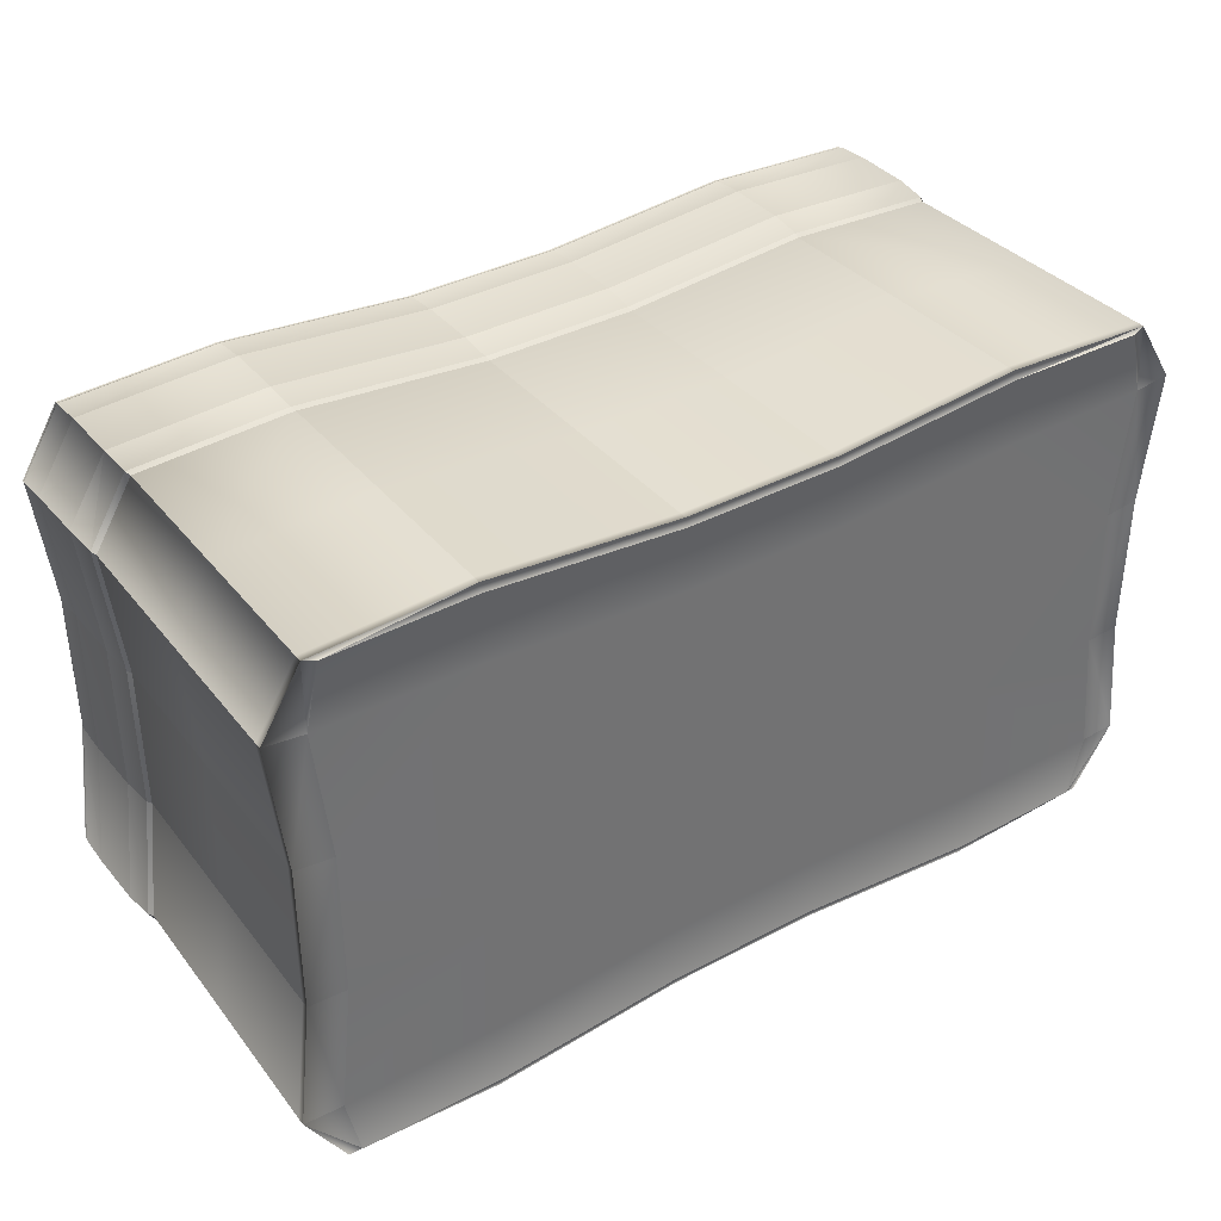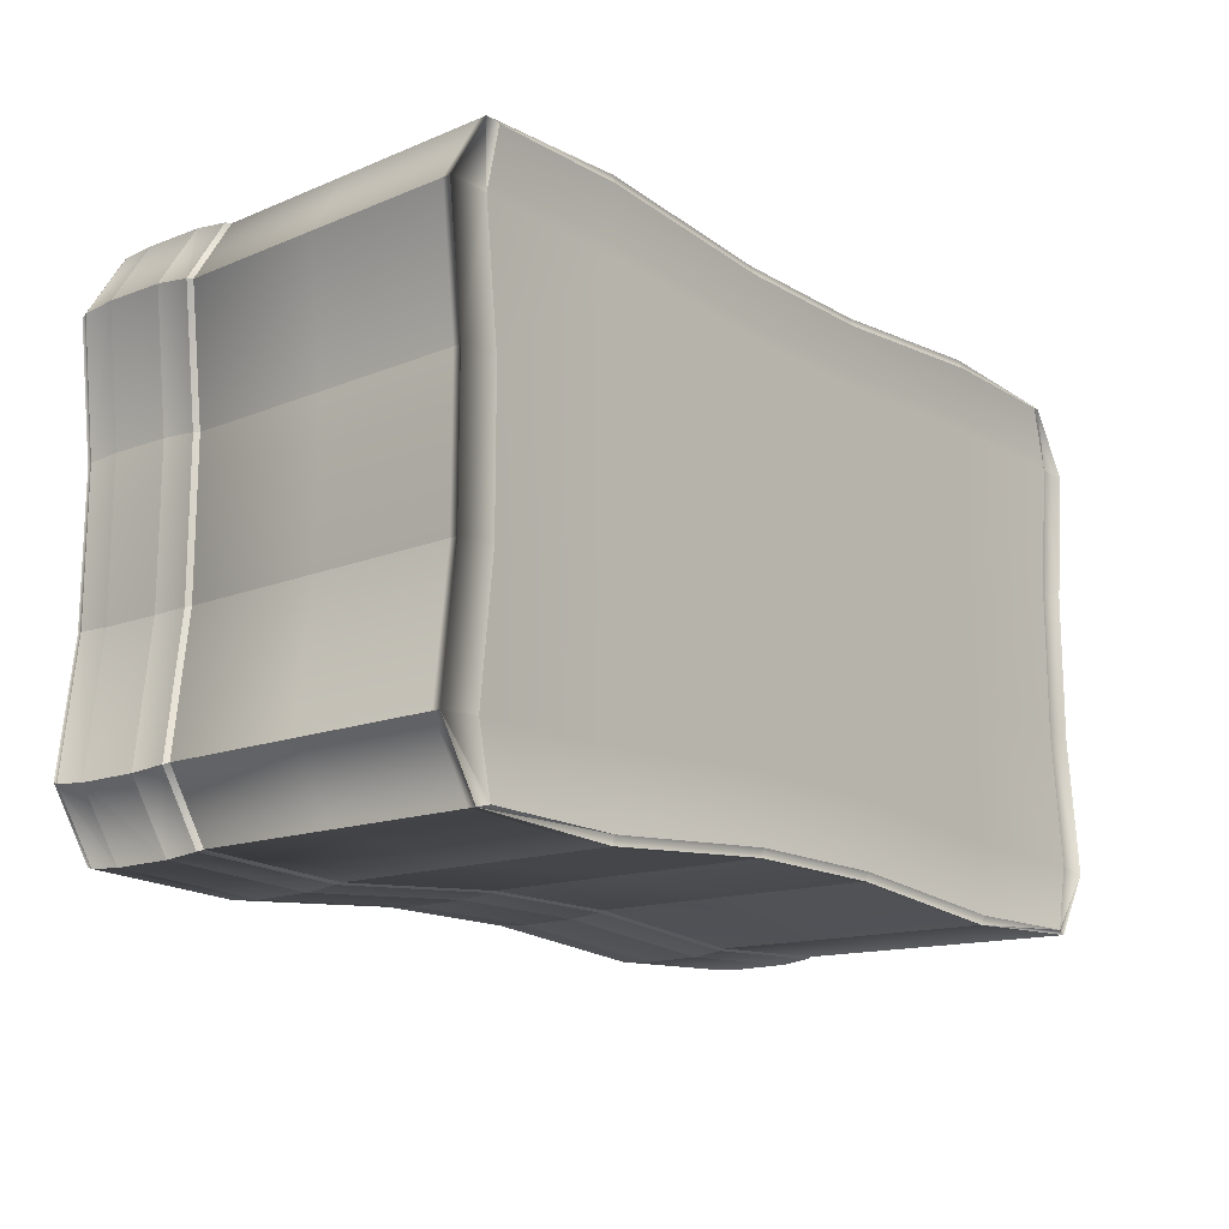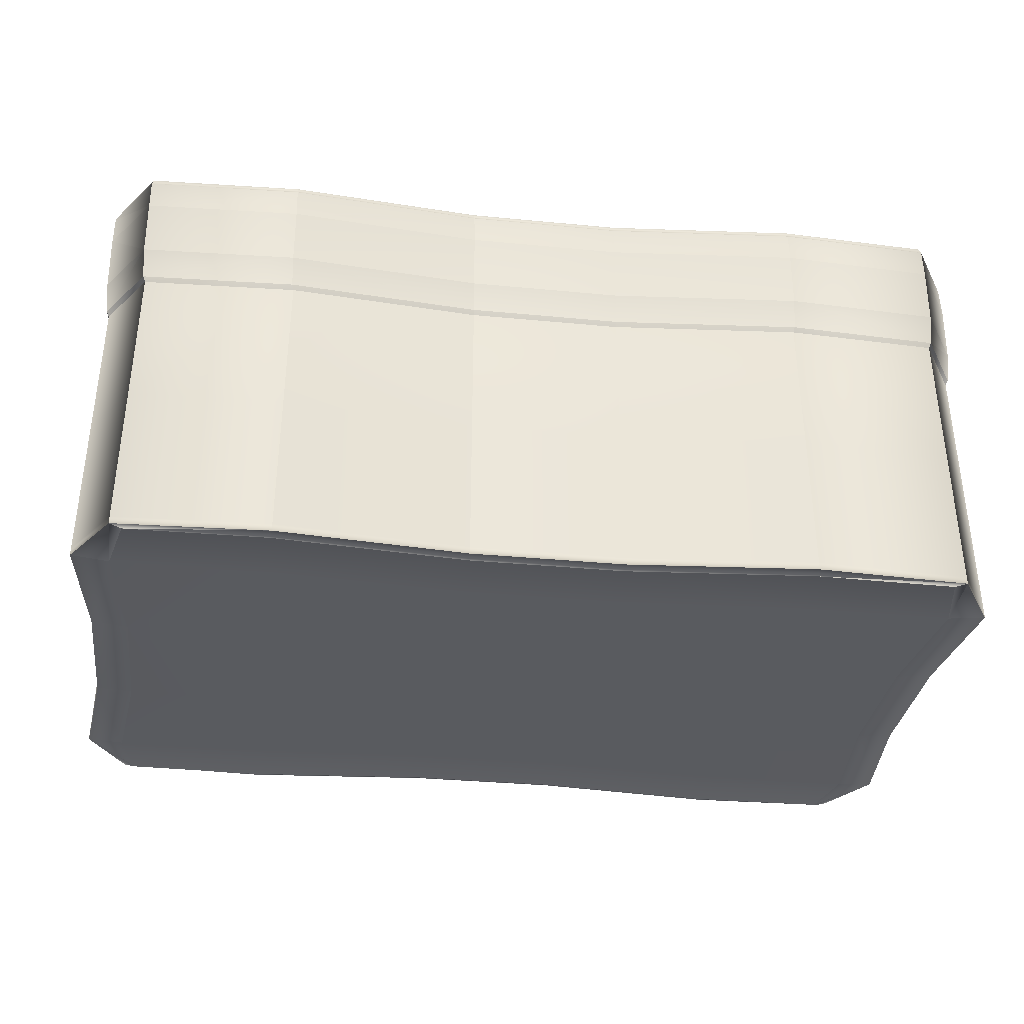
<metadata>
{"format":"obj","ext":"obj","renderer":"f3d","projection":"perspective","resolution":1024,"background":"white","views":[{"elev":37.1,"azim":145.6,"up":"+Y"},{"elev":-15.5,"azim":129.3,"up":"+Y"},{"elev":-32.3,"azim":172.2,"up":"+Z"}]}
</metadata>
<code>
o Ottoman_205
v -0.2193 -0.1668 0.1231
v -0.3413 -0.1668 0.1237
v -0.3315 -0.2175 0.1227
v -0.2198 -0.2192 0.123
v -0.3747 -0.1671 0.1181
v -0.3438 -0.2199 0.118
v -0.3476 -0.2209 0.1178
v -0.221 -0.2251 0.1178
v -0.2221 -0.2265 0.1176
v -0.3799 -0.1675 0.1178
v -0.3499 -0.2223 0.1177
v -0.3832 -0.1686 0.1177
v -0.362 -0.05959 0.1181
v -0.3296 -0.0596 0.1236
v -0.3295 0.06013 0.1236
v -0.3619 0.06017 0.1181
v -0.3411 0.1674 0.1237
v -0.2163 0.06004 0.121
v -0.219 0.1671 0.1231
v -0.0665 0.05632 0.1156
v -0.06382 0.157 0.1198
v -0.2195 0.2196 0.123
v -0.0638 0.2063 0.1223
v -0.06383 0.212 0.1176
v -0.2206 0.2255 0.1178
v 0.06392 0.1569 0.1198
v 0.06642 0.05622 0.1156
v 0.2169 0.05969 0.121
v 0.2198 0.1668 0.1231
v 0.06402 0.2119 0.1176
v 0.06398 0.2062 0.1223
v 0.2204 0.2192 0.123
v 0.2215 0.2251 0.1178
v 0.06405 0.2132 0.1175
v 0.2227 0.2265 0.1176
v 0.2168 -0.06004 0.121
v 0.3302 0.0596 0.1236
v 0.3301 -0.06013 0.1236
v 0.06633 -0.05632 0.1156
v -0.06386 0.2133 0.1175
v 0.06401 0.2148 0.1176
v 0.2233 0.2282 0.1176
v -0.2218 0.2269 0.1176
v -0.2224 0.2286 0.1176
v -0.3472 0.2214 0.1178
v -0.3495 0.2228 0.1177
v -0.06381 0.2149 0.1176
v -0.3796 0.1681 0.1178
v -0.3744 0.1677 0.1181
v -0.3435 0.2204 0.118
v -0.3669 0.06021 0.1178
v -0.3703 0.06075 0.1177
v -0.383 0.1692 0.1177
v -0.367 -0.05962 0.1178
v -0.3704 -0.06016 0.1177
v -0.3312 0.2181 0.1227
v 0.2218 -0.23 0.008428
v 0.3486 -0.2241 0.008455
v 0.3504 -0.2268 0.03579
v 0.2227 -0.2328 0.03578
v 0.2205 -0.2286 0.003627
v 0.3465 -0.2228 0.003653
v 0.06312 -0.2162 0.008401
v 0.06336 -0.2189 0.03576
v -0.06361 -0.2161 0.008401
v -0.06385 -0.2188 0.03576
v 0.06336 -0.219 0.08527
v 0.2227 -0.233 0.08527
v 0.3509 -0.2268 0.08527
v 0.2231 -0.2306 0.1123
v 0.3511 -0.2246 0.1123
v -0.2216 -0.2296 0.008428
v -0.2225 -0.2325 0.03578
v -0.3483 -0.2235 0.008455
v -0.3502 -0.2262 0.03579
v -0.3507 -0.2263 0.08527
v -0.2225 -0.2326 0.08527
v -0.06385 -0.2189 0.08527
v -0.2229 -0.2303 0.1123
v -0.06404 -0.2167 0.1122
v -0.3508 -0.2241 0.1123
v -0.06416 -0.2148 0.1176
v 0.06366 -0.2149 0.1176
v 0.06355 -0.2168 0.1122
v 0.223 -0.2286 0.1176
v -0.2228 -0.2282 0.1176
v -0.3463 -0.2222 0.003653
v -0.2203 -0.2283 0.003627
v -0.06323 -0.2148 0.003601
v 0.06276 -0.2149 0.003601
v 0.0632 -0.2161 -0.115
v -0.0635 -0.216 -0.115
v 0.06365 -0.2174 -0.2349
v 0.2232 -0.2312 -0.2349
v 0.2218 -0.2299 -0.115
v 0.2232 -0.2313 -0.2413
v 0.06367 -0.2174 -0.2413
v 0.3507 -0.2253 -0.2349
v 0.3486 -0.224 -0.115
v -0.06377 -0.2173 -0.2349
v -0.2215 -0.2296 -0.115
v -0.2226 -0.2309 -0.2349
v -0.06379 -0.2173 -0.2413
v -0.2227 -0.2309 -0.2413
v -0.35 -0.2247 -0.2349
v -0.3501 -0.2248 -0.2413
v -0.3481 -0.2235 -0.115
v -0.06659 -0.05622 0.1156
v -0.06407 -0.1569 0.1198
v 0.06367 -0.157 0.1198
v 0.2195 -0.1671 0.1231
v 0.06365 -0.2063 0.1223
v 0.22 -0.2196 0.123
v 0.06368 -0.212 0.1176
v -0.06417 -0.2119 0.1176
v -0.06413 -0.2062 0.1223
v 0.2212 -0.2255 0.1178
v 0.06371 -0.2133 0.1175
v 0.2223 -0.2269 0.1176
v 0.3478 -0.2214 0.1178
v 0.3441 -0.2204 0.118
v -0.0642 -0.2132 0.1175
v 0.3502 -0.2228 0.1177
v -0.3838 -0.173 0.03578
v -0.3813 -0.1703 0.008428
v -0.3791 -0.1694 0.003627
v -0.3667 -0.06102 0.003601
v -0.3688 -0.06138 0.008401
v -0.3666 0.06161 0.003601
v -0.3687 0.06197 0.008401
v -0.3788 0.17 0.003627
v -0.381 0.171 0.008428
v -0.3459 0.2228 0.003653
v -0.3479 0.2241 0.008455
v -0.3835 0.1736 0.03578
v -0.3498 0.2268 0.03579
v -0.3503 0.2268 0.08527
v -0.3844 0.1736 0.08527
v -0.3505 0.2246 0.1123
v -0.3844 0.171 0.1123
v -0.3478 0.224 -0.115
v -0.3809 0.1709 -0.115
v -0.3711 0.06335 0.03576
v -0.372 0.06335 0.08528
v -0.3719 0.06181 0.1123
v -0.3721 -0.06276 0.08528
v -0.372 -0.06121 0.1123
v -0.3847 -0.1704 0.1123
v -0.3847 -0.173 0.08527
v -0.3712 -0.06276 0.03576
v -0.2221 0.2328 0.03578
v -0.06351 0.2189 0.03576
v -0.06326 0.2162 0.008401
v -0.2212 0.23 0.008428
v -0.06289 0.2149 0.003601
v -0.2199 0.2286 0.003627
v -0.2211 0.2299 -0.115
v -0.06316 0.2161 -0.115
v -0.06351 0.219 0.08527
v -0.2222 0.233 0.08527
v -0.2225 0.2306 0.1123
v -0.0637 0.2168 0.1122
v 0.06371 0.2188 0.03576
v 0.06371 0.2189 0.08527
v 0.223 0.2325 0.03578
v 0.2231 0.2326 0.08527
v 0.06355 0.216 -0.115
v 0.0631 0.2148 0.003601
v 0.06389 0.2167 0.1122
v 0.2208 0.2283 0.003627
v 0.2222 0.2296 -0.115
v 0.064 0.2173 -0.2349
v 0.2235 0.2309 -0.2349
v -0.06342 0.2174 -0.2349
v 0.06402 0.2173 -0.2413
v 0.2236 0.2309 -0.2413
v -0.2223 0.2312 -0.2349
v -0.06344 0.2174 -0.2413
v -0.3496 0.2253 -0.2349
v -0.3497 0.2254 -0.2413
v -0.2223 0.2313 -0.2413
v 0.351 0.2247 -0.2349
v 0.3511 0.2248 -0.2413
v 0.3489 0.2235 -0.115
v 0.3847 0.173 0.08527
v 0.3838 0.173 0.03578
v 0.3508 0.2262 0.03579
v 0.3513 0.2263 0.08527
v 0.3813 0.1703 0.008428
v 0.3489 0.2235 0.008455
v 0.3712 0.06276 0.03576
v 0.3721 0.06276 0.08528
v 0.3689 0.06138 0.008401
v 0.3711 -0.06335 0.03576
v 0.3688 -0.06197 0.008401
v 0.3666 -0.06161 0.003601
v 0.3789 -0.17 0.003627
v 0.3811 -0.1709 0.008428
v 0.3667 0.06103 0.003601
v 0.3791 0.1694 0.003627
v 0.3689 0.06137 -0.115
v 0.3814 0.1703 -0.115
v 0.3469 0.2222 0.003653
v 0.3811 -0.1709 -0.115
v 0.3688 -0.06196 -0.115
v 0.371 -0.06231 -0.2349
v 0.3834 -0.1719 -0.2349
v 0.3836 0.1713 -0.2349
v 0.3711 0.06172 -0.2349
v 0.3837 0.1713 -0.2413
v 0.3712 0.06174 -0.2413
v 0.3711 -0.06233 -0.2413
v 0.3835 -0.1719 -0.2413
v 0.3508 -0.2254 -0.2413
v -0.3687 -0.06137 -0.115
v -0.3707 -0.06172 -0.2349
v -0.3832 -0.1713 -0.2349
v -0.3811 -0.1703 -0.115
v -0.3833 -0.1713 -0.2413
v -0.3708 -0.06174 -0.2413
v -0.3706 0.06231 -0.2349
v -0.3707 0.06233 -0.2413
v -0.3829 0.1719 -0.2349
v -0.383 0.1719 -0.2413
v -0.3686 0.06196 -0.115
v 0.2234 0.2303 0.1123
v 0.3515 0.2241 0.1123
v 0.3832 0.1686 0.1177
v 0.3799 0.1675 0.1178
v 0.367 0.05962 0.1178
v 0.3704 0.06016 0.1177
v 0.362 0.05959 0.1181
v 0.3747 0.1671 0.1181
v 0.342 0.1668 0.1237
v 0.3323 0.2175 0.1227
v 0.3445 0.2199 0.118
v 0.3703 -0.06076 0.1177
v 0.367 -0.06021 0.1178
v 0.3796 -0.1681 0.1178
v 0.383 -0.1692 0.1177
v 0.3745 -0.1677 0.1181
v 0.332 -0.2181 0.1227
v 0.3417 -0.1674 0.1237
v 0.3619 -0.06017 0.1181
v 0.3844 -0.171 0.1123
v 0.3844 -0.1736 0.08527
v 0.3835 -0.1736 0.03578
v 0.3719 -0.06181 0.1123
v 0.372 -0.06335 0.08528
v 0.372 0.06121 0.1123
v 0.3847 0.1704 0.1123
v 0.3505 0.2223 0.1177
v 0.06426 0.1581 -0.2437
v 0.2246 0.1681 -0.2437
v 0.2215 0.05972 -0.2437
v 0.06677 0.05622 -0.2437
v -0.06377 0.1582 -0.2437
v -0.06644 0.05632 -0.2437
v 0.06668 -0.05632 -0.2437
v -0.06653 -0.05622 -0.2437
v -0.2206 -0.05972 -0.2437
v -0.2236 -0.1681 -0.2437
v -0.06402 -0.1581 -0.2437
v -0.06392 -0.2105 -0.2437
v 0.06382 -0.2106 -0.2437
v 0.064 -0.1582 -0.2437
v 0.2243 -0.1685 -0.2437
v 0.2214 -0.06008 -0.2437
v 0.3405 0.06071 -0.2437
v 0.3404 -0.06126 -0.2437
v -0.2232 -0.2238 -0.2437
v -0.3398 -0.2221 -0.2437
v -0.3513 -0.1697 -0.2437
v 0.2237 -0.2241 -0.2437
v -0.3395 -0.06071 -0.2437
v -0.3394 0.06126 -0.2437
v -0.2205 0.06008 -0.2437
v -0.2234 0.1685 -0.2437
v -0.351 0.1703 -0.2437
v -0.3395 0.2226 -0.2437
v -0.2228 0.2241 -0.2437
v -0.06359 0.2106 -0.2437
v 0.06416 0.2105 -0.2437
v 0.2241 0.2238 -0.2437
v 0.2221 0.2296 0.008428
v 0.06346 0.2161 0.008401
v 0.3482 0.2209 0.1178
v 0.341 0.2221 -0.2437
v 0.3523 0.1697 -0.2437
v 0.352 -0.1703 -0.2437
v 0.3407 -0.2226 -0.2437
v -0.2164 -0.05969 0.121
f 1 3 2
f 1 4 3
f 3 5 2
f 3 6 5
f 7 5 6
f 7 6 8
f 7 8 9
f 7 10 5
f 10 7 11
f 10 11 12
f 2 5 13
f 2 13 14
f 13 15 14
f 13 16 15
f 16 17 15
f 17 18 15
f 17 19 18
f 20 18 19
f 20 19 21
f 22 21 19
f 22 19 17
f 22 23 21
f 24 23 22
f 24 22 25
f 26 20 21
f 26 27 20
f 28 27 26
f 28 26 29
f 30 23 24
f 30 31 23
f 31 21 23
f 31 26 21
f 30 32 31
f 32 26 31
f 32 29 26
f 30 33 32
f 34 33 30
f 34 30 24
f 34 35 33
f 27 28 36
f 36 28 37
f 36 37 38
f 27 36 39
f 34 24 40
f 41 35 34
f 40 41 34
f 41 42 35
f 40 24 25
f 40 25 43
f 44 40 43
f 45 44 43
f 25 45 43
f 45 46 44
f 44 47 40
f 40 47 41
f 46 45 48
f 49 48 45
f 49 45 50
f 25 50 45
f 51 48 49
f 51 49 16
f 48 51 52
f 48 52 53
f 46 48 53
f 16 49 17
f 52 51 54
f 54 51 16
f 52 54 55
f 12 55 54
f 12 54 10
f 5 10 54
f 5 54 13
f 54 16 13
f 49 56 17
f 49 50 56
f 22 17 56
f 57 59 58
f 57 60 59
f 61 57 58
f 61 58 62
f 60 57 63
f 60 63 64
f 65 64 63
f 65 66 64
f 60 64 67
f 67 64 66
f 60 67 68
f 68 59 60
f 68 69 59
f 70 69 68
f 70 71 69
f 72 66 65
f 72 73 66
f 73 72 74
f 73 74 75
f 76 73 75
f 76 77 73
f 77 66 73
f 77 78 66
f 67 66 78
f 79 78 77
f 79 80 78
f 81 77 76
f 81 79 77
f 79 82 80
f 80 82 83
f 80 83 84
f 78 80 84
f 85 84 83
f 85 70 84
f 79 86 82
f 81 86 79
f 87 74 72
f 87 72 88
f 65 88 72
f 65 89 88
f 89 65 63
f 89 63 90
f 89 90 91
f 89 91 92
f 92 91 93
f 91 94 93
f 91 95 94
f 90 95 91
f 96 93 94
f 96 97 93
f 95 98 94
f 95 99 98
f 92 93 100
f 97 100 93
f 100 101 92
f 101 89 92
f 100 102 101
f 103 102 100
f 97 103 100
f 103 104 102
f 104 105 102
f 104 106 105
f 107 102 105
f 107 101 102
f 61 99 95
f 90 61 95
f 90 57 61
f 90 63 57
f 61 62 99
f 87 101 107
f 87 88 101
f 101 88 89
f 39 109 108
f 39 110 109
f 108 27 39
f 108 20 27
f 110 39 36
f 110 36 111
f 111 112 110
f 111 113 112
f 113 114 112
f 112 114 115
f 112 115 116
f 110 116 109
f 110 112 116
f 109 116 4
f 4 116 115
f 109 4 1
f 108 109 1
f 113 117 114
f 117 118 114
f 117 119 118
f 117 120 119
f 117 121 120
f 114 122 115
f 114 118 122
f 82 122 118
f 82 118 83
f 122 82 86
f 122 86 9
f 86 7 9
f 86 11 7
f 8 122 9
f 8 115 122
f 4 115 8
f 119 120 123
f 119 123 85
f 85 118 119
f 85 83 118
f 75 125 124
f 75 74 125
f 74 126 125
f 74 87 126
f 127 125 126
f 127 128 125
f 124 125 128
f 128 127 129
f 128 129 130
f 131 130 129
f 131 132 130
f 132 131 133
f 132 133 134
f 135 132 134
f 135 134 136
f 137 135 136
f 137 138 135
f 138 137 139
f 138 139 140
f 141 133 131
f 141 131 142
f 143 135 138
f 132 143 130
f 132 135 143
f 143 138 144
f 144 138 140
f 139 53 140
f 140 53 52
f 140 52 145
f 144 140 145
f 145 146 144
f 146 143 144
f 145 147 146
f 148 146 147
f 148 149 146
f 139 46 53
f 149 150 146
f 146 150 143
f 149 124 150
f 124 149 76
f 124 76 75
f 55 148 147
f 55 145 52
f 55 147 145
f 55 12 148
f 12 81 148
f 81 149 148
f 81 76 149
f 12 11 81
f 124 128 150
f 130 150 128
f 130 143 150
f 151 153 152
f 151 154 153
f 155 153 154
f 155 154 156
f 155 156 157
f 155 157 158
f 159 151 152
f 159 160 151
f 159 161 160
f 159 162 161
f 134 154 151
f 156 154 134
f 134 151 136
f 160 136 151
f 156 134 133
f 163 159 152
f 163 164 159
f 162 159 164
f 164 163 165
f 164 165 166
f 167 155 158
f 167 168 155
f 47 161 162
f 47 162 169
f 169 164 166
f 162 164 169
f 47 169 41
f 47 44 161
f 44 139 161
f 44 46 139
f 170 168 167
f 170 167 171
f 171 167 172
f 171 172 173
f 174 172 167
f 174 167 158
f 175 173 172
f 175 176 173
f 158 177 174
f 158 157 177
f 178 172 174
f 178 175 172
f 157 179 177
f 180 177 179
f 180 181 177
f 181 174 177
f 181 178 174
f 157 141 179
f 156 141 157
f 156 133 141
f 176 182 173
f 176 183 182
f 173 182 184
f 173 184 171
f 185 187 186
f 185 188 187
f 189 186 187
f 189 187 190
f 185 186 191
f 185 191 192
f 193 186 189
f 193 191 186
f 194 191 193
f 194 192 191
f 194 193 195
f 193 196 195
f 197 195 196
f 197 198 195
f 198 194 195
f 193 199 196
f 189 199 193
f 200 189 190
f 189 200 199
f 201 199 200
f 201 200 202
f 200 190 203
f 198 197 62
f 198 62 58
f 99 62 197
f 99 197 204
f 200 184 202
f 200 203 184
f 205 199 201
f 205 196 199
f 197 205 204
f 197 196 205
f 204 205 206
f 204 206 207
f 207 99 204
f 208 201 202
f 208 209 201
f 209 205 201
f 209 206 205
f 210 209 208
f 183 210 208
f 183 208 182
f 202 182 208
f 202 184 182
f 210 211 209
f 211 206 209
f 212 207 206
f 211 212 206
f 212 213 207
f 207 98 99
f 213 98 207
f 213 214 98
f 215 217 216
f 215 218 217
f 105 217 218
f 105 218 107
f 218 87 107
f 218 126 87
f 106 217 105
f 106 219 217
f 219 216 217
f 219 220 216
f 220 221 216
f 220 222 221
f 222 223 221
f 222 224 223
f 224 179 223
f 223 179 141
f 223 141 142
f 142 221 223
f 224 180 179
f 142 225 221
f 216 221 225
f 216 225 215
f 225 127 215
f 225 129 127
f 131 225 142
f 131 129 225
f 127 218 215
f 127 126 218
f 188 226 166
f 188 227 226
f 187 188 166
f 187 166 165
f 50 22 56
f 50 25 22
f 228 230 229
f 228 231 230
f 232 229 230
f 232 233 229
f 233 232 37
f 233 37 234
f 235 233 234
f 235 236 233
f 37 29 234
f 37 28 29
f 237 230 231
f 237 238 230
f 237 239 238
f 237 240 239
f 120 239 240
f 120 240 123
f 120 241 239
f 120 121 241
f 241 121 242
f 241 242 243
f 243 242 113
f 243 113 111
f 244 241 243
f 239 244 238
f 239 241 244
f 244 243 38
f 244 38 37
f 244 37 232
f 230 244 232
f 230 238 244
f 245 69 71
f 245 246 69
f 59 69 246
f 59 246 247
f 246 245 248
f 246 248 249
f 240 248 245
f 240 237 248
f 237 250 248
f 237 231 250
f 231 251 250
f 231 228 251
f 251 228 252
f 251 252 227
f 123 245 71
f 123 240 245
f 194 246 249
f 194 247 246
f 194 249 192
f 248 192 249
f 248 250 192
f 198 59 247
f 198 58 59
f 250 185 192
f 250 251 185
f 198 247 194
f 188 251 227
f 188 185 251
f 32 236 235
f 32 33 236
f 42 227 252
f 42 226 227
f 169 226 42
f 169 42 41
f 169 166 226
f 253 255 254
f 253 256 255
f 256 253 257
f 256 257 258
f 259 256 258
f 255 256 259
f 259 258 260
f 258 261 260
f 262 260 261
f 262 263 260
f 262 264 263
f 265 263 264
f 265 266 263
f 266 260 263
f 266 259 260
f 259 266 267
f 259 267 268
f 255 259 268
f 268 269 255
f 268 270 269
f 262 271 264
f 271 103 264
f 271 104 103
f 104 271 272
f 272 271 262
f 104 272 106
f 219 106 272
f 219 272 273
f 272 262 273
f 264 97 265
f 264 103 97
f 96 265 97
f 96 274 265
f 266 274 267
f 266 265 274
f 219 273 275
f 219 275 220
f 275 222 220
f 275 276 222
f 261 275 273
f 261 276 275
f 261 273 262
f 261 277 276
f 258 277 261
f 278 276 277
f 258 278 277
f 278 279 276
f 279 222 276
f 280 279 278
f 280 278 281
f 278 282 281
f 278 257 282
f 258 257 278
f 281 180 280
f 279 280 180
f 281 181 180
f 181 281 282
f 279 180 224
f 279 224 222
f 181 282 178
f 283 178 282
f 283 175 178
f 175 283 284
f 175 284 176
f 283 254 284
f 283 253 254
f 253 282 257
f 253 283 282
f 165 190 187
f 165 285 190
f 285 203 190
f 285 170 203
f 170 285 286
f 286 285 165
f 170 286 168
f 153 168 286
f 153 155 168
f 286 165 163
f 152 286 163
f 152 153 286
f 117 242 121
f 117 113 242
f 287 33 35
f 287 236 33
f 252 287 35
f 252 35 42
f 233 236 287
f 233 287 229
f 228 287 252
f 228 229 287
f 184 170 171
f 184 203 170
f 32 234 29
f 32 235 234
f 214 94 98
f 214 96 94
f 288 176 284
f 288 183 176
f 183 288 289
f 289 288 284
f 183 289 210
f 289 284 254
f 269 289 254
f 269 254 255
f 289 211 210
f 289 269 211
f 212 211 269
f 212 269 270
f 290 212 270
f 290 213 212
f 291 213 290
f 291 214 213
f 290 270 268
f 290 268 267
f 214 291 274
f 214 274 96
f 8 3 4
f 8 6 3
f 71 85 123
f 71 70 85
f 36 243 111
f 36 38 243
f 18 108 292
f 18 20 108
f 292 15 18
f 292 14 15
f 292 2 14
f 292 1 2
f 108 1 292
f 274 290 267
f 274 291 290
f 78 84 67
f 68 67 84
f 68 84 70
f 160 137 136
f 160 139 137
f 160 161 139
f 81 11 86

</code>
